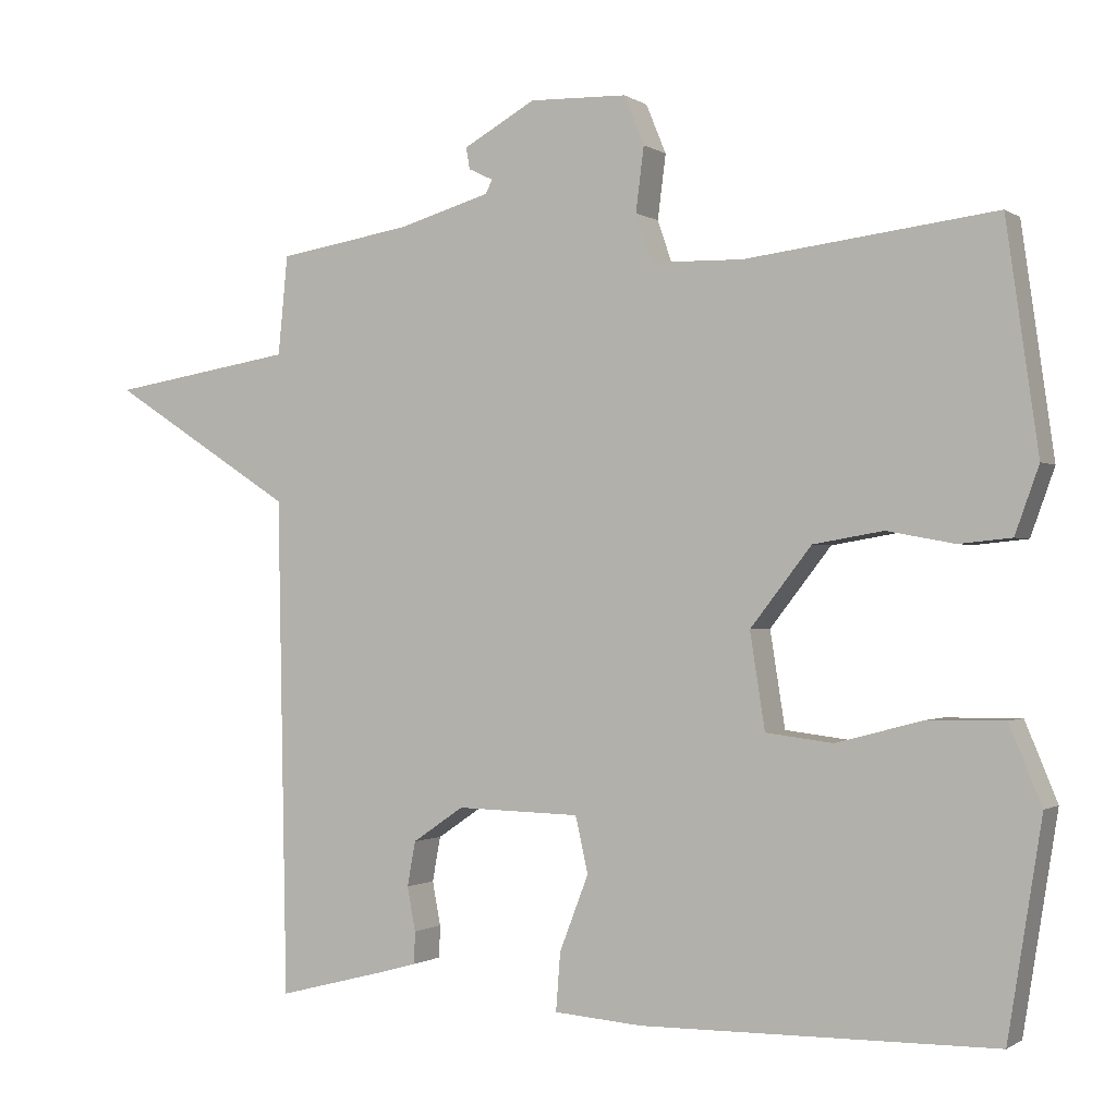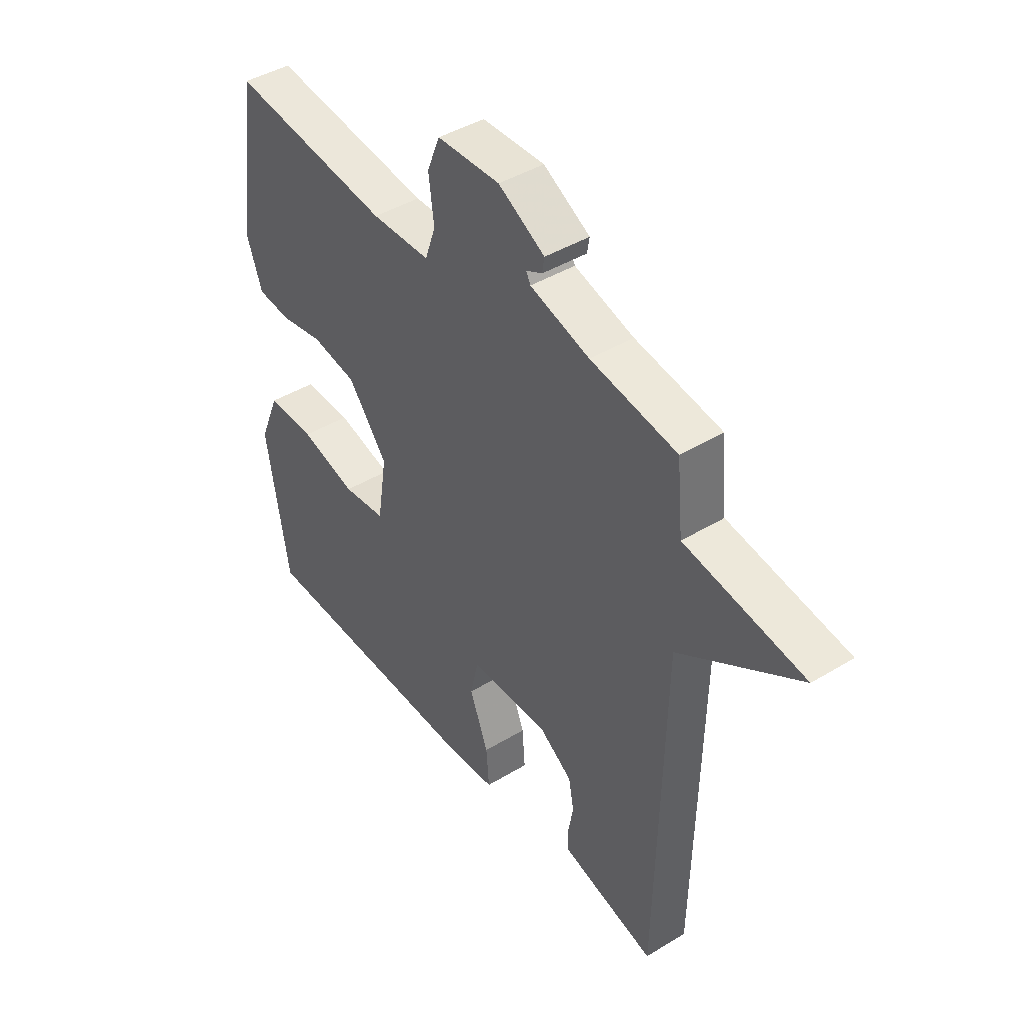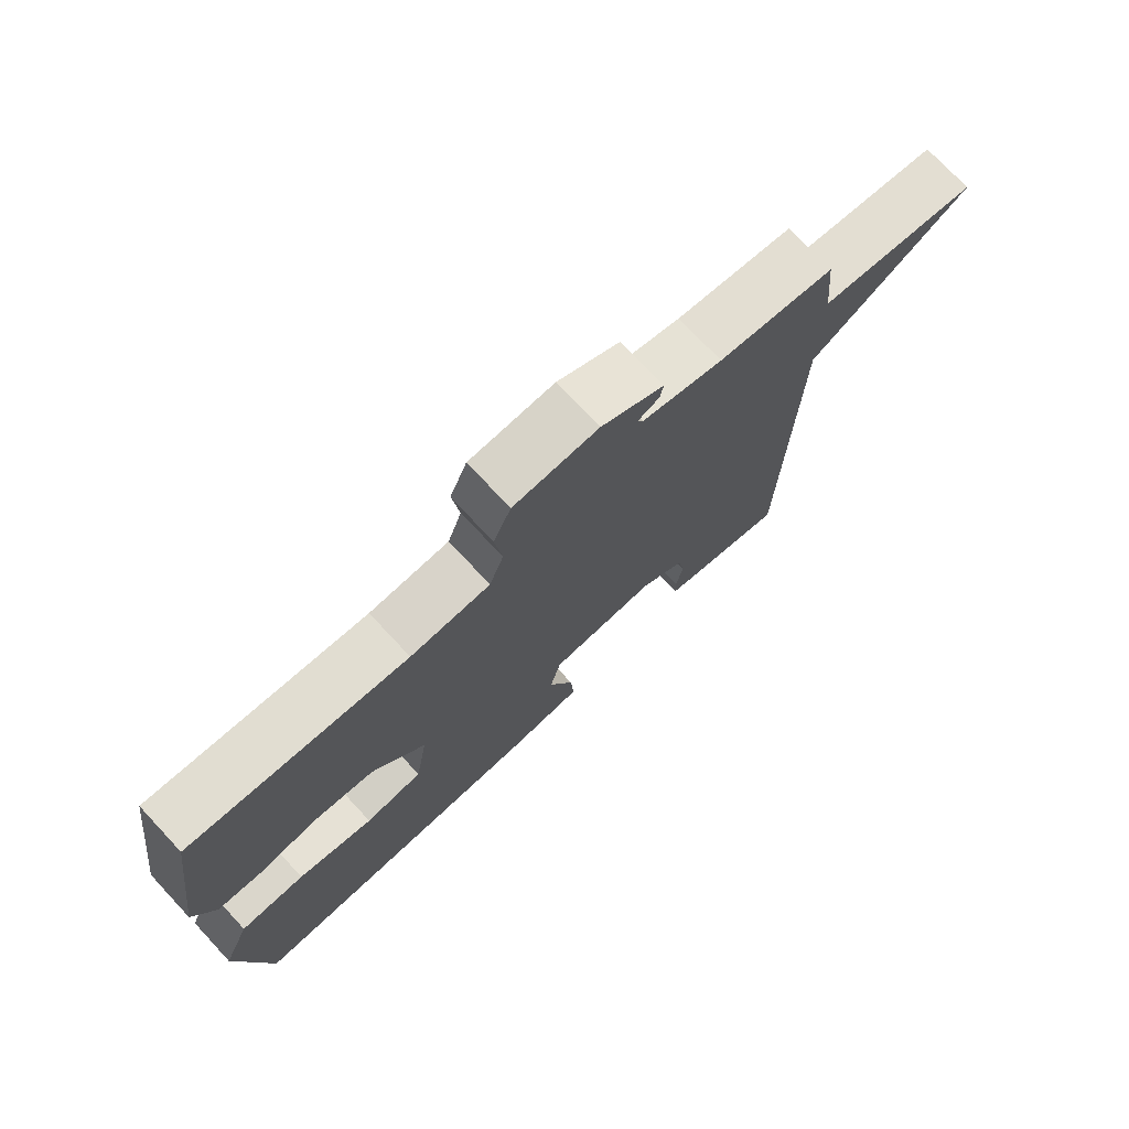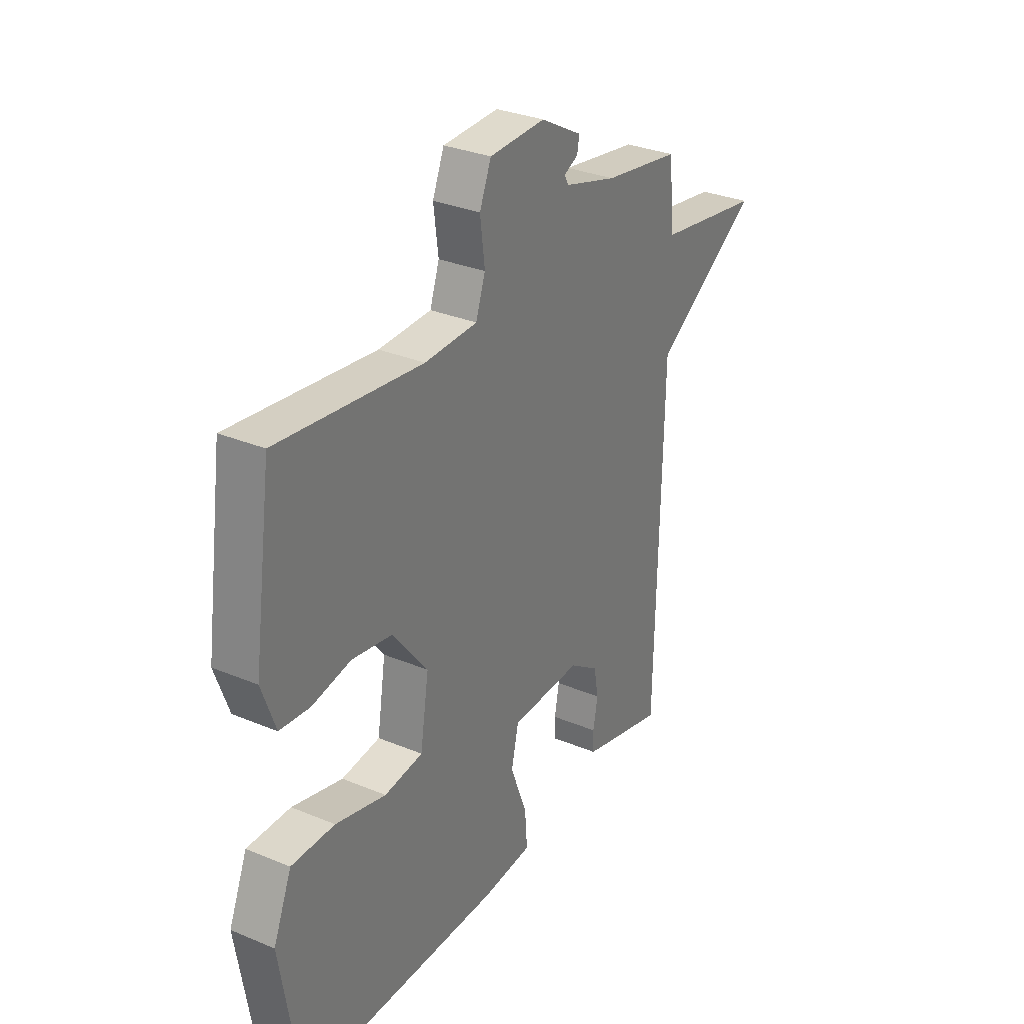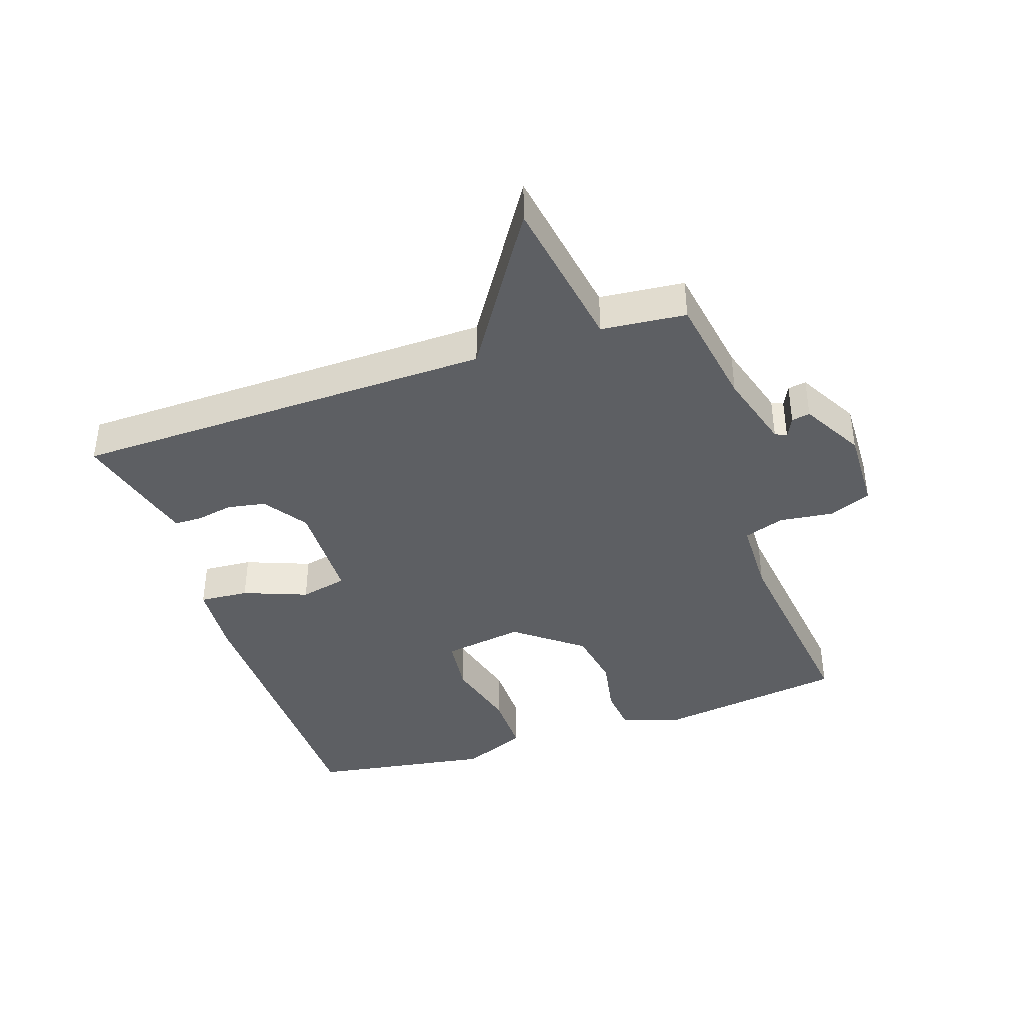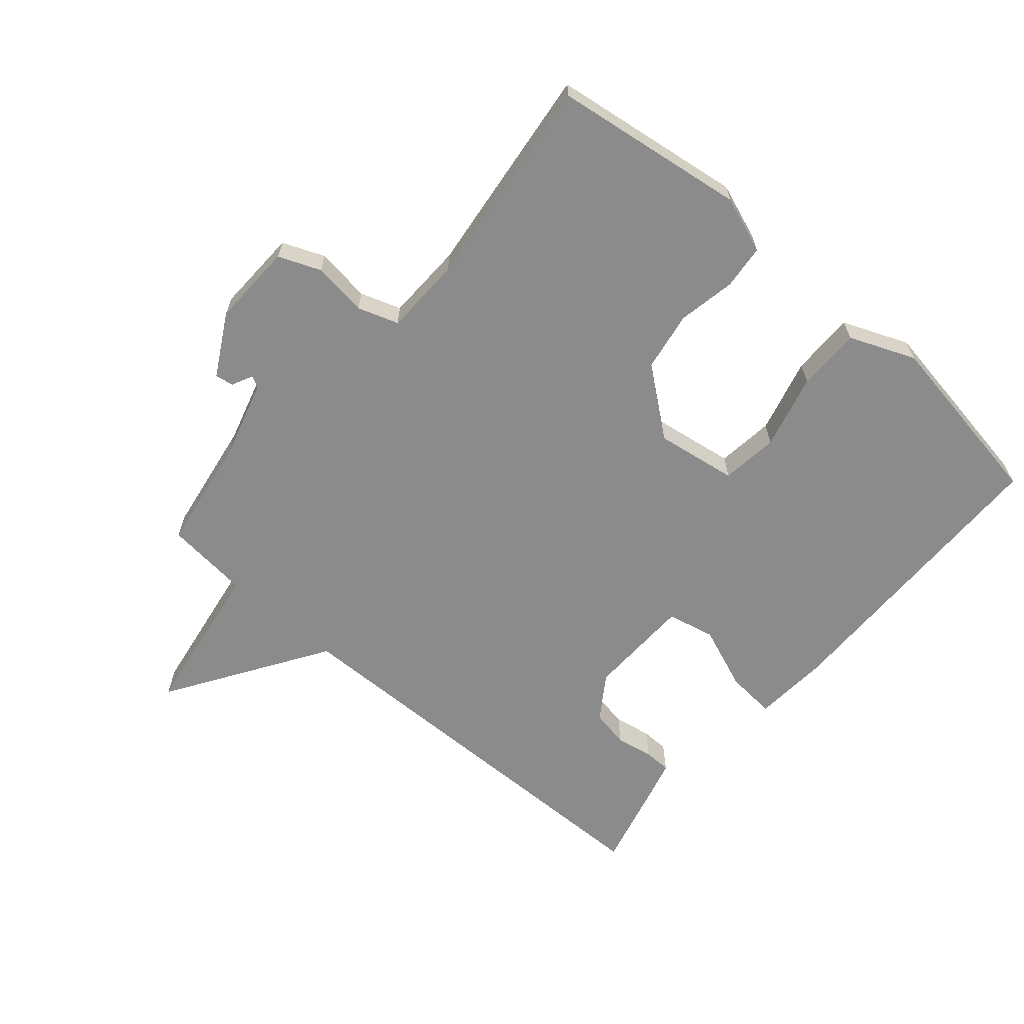
<metadata>
{"format":"obj","ext":"obj","renderer":"f3d","projection":"perspective","resolution":1024,"background":"white","views":[{"elev":-0.8,"azim":25.7,"up":"+Z"},{"elev":43.2,"azim":-125.8,"up":"+Z"},{"elev":74.5,"azim":136.9,"up":"+Z"},{"elev":31.2,"azim":120.7,"up":"+Z"},{"elev":-40.1,"azim":-71.3,"up":"+Y"},{"elev":-64.0,"azim":49.1,"up":"+Y"}]}
</metadata>
<code>
v -0.5 0.07 0.5
v -0.32 0.07 0.529
v -0.196 0.07 0.565
v -0.187 0.07 0.583
v -0.22 0.07 0.599
v -0.225 0.07 0.628
v -0.128 0.07 0.682
v 0.003 0.07 0.678
v 0.03 0.07 0.612
v 0.019 0.07 0.526
v 0.041 0.07 0.462
v 0.164 0.07 0.459
v 0.5 0.07 0.5
v 0.543 0.07 0.197
v 0.511 0.07 0.108
v 0.441 0.07 0.101
v 0.35 0.07 0.118
v 0.256 0.07 0.102
v 0.174 0.07 -0.003
v 0.194 0.07 -0.131
v 0.284 0.07 -0.142
v 0.402 0.07 -0.111
v 0.503 0.07 -0.11
v 0.546 0.07 -0.214
v 0.5 0.07 -0.5
v 0.025 0.07 -0.506
v -0.094 0.07 -0.497
v -0.088 0.07 -0.419
v -0.049 0.07 -0.318
v -0.066 0.07 -0.243
v -0.232 0.07 -0.239
v -0.301 0.07 -0.286
v -0.312 0.07 -0.346
v -0.301 0.07 -0.405
v -0.302 0.07 -0.448
v -0.349 0.07 -0.461
v -0.5 0.07 -0.5
v -0.513 0.07 0.167
v -0.762 0.07 0.327
v -0.513 0.07 0.367
v -0.5 0 0.5
v -0.32 0 0.529
v -0.196 0 0.565
v -0.187 0 0.583
v -0.22 0 0.599
v -0.225 0 0.628
v -0.128 0 0.682
v 0.003 0 0.678
v 0.03 0 0.612
v 0.019 0 0.526
v 0.041 0 0.462
v 0.164 0 0.459
v 0.5 0 0.5
v 0.543 0 0.197
v 0.511 0 0.108
v 0.441 0 0.101
v 0.35 0 0.118
v 0.256 0 0.102
v 0.174 0 -0.003
v 0.194 0 -0.131
v 0.284 0 -0.142
v 0.402 0 -0.111
v 0.503 0 -0.11
v 0.546 0 -0.214
v 0.5 0 -0.5
v 0.025 0 -0.506
v -0.094 0 -0.497
v -0.088 0 -0.419
v -0.049 0 -0.318
v -0.066 0 -0.243
v -0.232 0 -0.239
v -0.301 0 -0.286
v -0.312 0 -0.346
v -0.301 0 -0.405
v -0.302 0 -0.448
v -0.349 0 -0.461
v -0.5 0 -0.5
v -0.513 0 0.167
v -0.762 0 0.327
v -0.513 0 0.367
f 38 39 40
f 38 40 1
f 37 38 1
f 36 37 1
f 35 36 1
f 34 35 1
f 33 34 1
f 32 33 1 2
f 31 32 2 3
f 30 31 3 4
f 29 30 4
f 27 28 29
f 26 27 29
f 25 26 29
f 24 25 29
f 23 24 29
f 22 23 29
f 21 22 29
f 20 21 29
f 19 20 29 4
f 18 19 4
f 17 18 4
f 15 16 17
f 14 15 17
f 13 14 17
f 12 13 17
f 11 12 17
f 11 17 4
f 10 11 4
f 8 9 10
f 7 8 10
f 6 7 10
f 5 6 10
f 4 5 10
f 80 79 78
f 41 80 78
f 41 78 77
f 41 77 76
f 41 76 75
f 41 75 74
f 41 74 73
f 42 41 73 72
f 43 42 72 71
f 44 43 71 70
f 44 70 69
f 69 68 67
f 69 67 66
f 69 66 65
f 69 65 64
f 69 64 63
f 69 63 62
f 69 62 61
f 69 61 60
f 44 69 60 59
f 44 59 58
f 44 58 57
f 57 56 55
f 57 55 54
f 57 54 53
f 57 53 52
f 57 52 51
f 44 57 51
f 44 51 50
f 50 49 48
f 50 48 47
f 50 47 46
f 50 46 45
f 50 45 44
f 1 41 42 2
f 2 42 43 3
f 3 43 44 4
f 4 44 45 5
f 5 45 46 6
f 6 46 47 7
f 7 47 48 8
f 8 48 49 9
f 9 49 50 10
f 10 50 51 11
f 11 51 52 12
f 12 52 53 13
f 13 53 54 14
f 14 54 55 15
f 15 55 56 16
f 16 56 57 17
f 17 57 58 18
f 18 58 59 19
f 19 59 60 20
f 20 60 61 21
f 21 61 62 22
f 22 62 63 23
f 23 63 64 24
f 24 64 65 25
f 25 65 66 26
f 26 66 67 27
f 27 67 68 28
f 28 68 69 29
f 29 69 70 30
f 30 70 71 31
f 31 71 72 32
f 32 72 73 33
f 33 73 74 34
f 34 74 75 35
f 35 75 76 36
f 36 76 77 37
f 37 77 78 38
f 38 78 79 39
f 39 79 80 40
f 40 80 41 1

</code>
